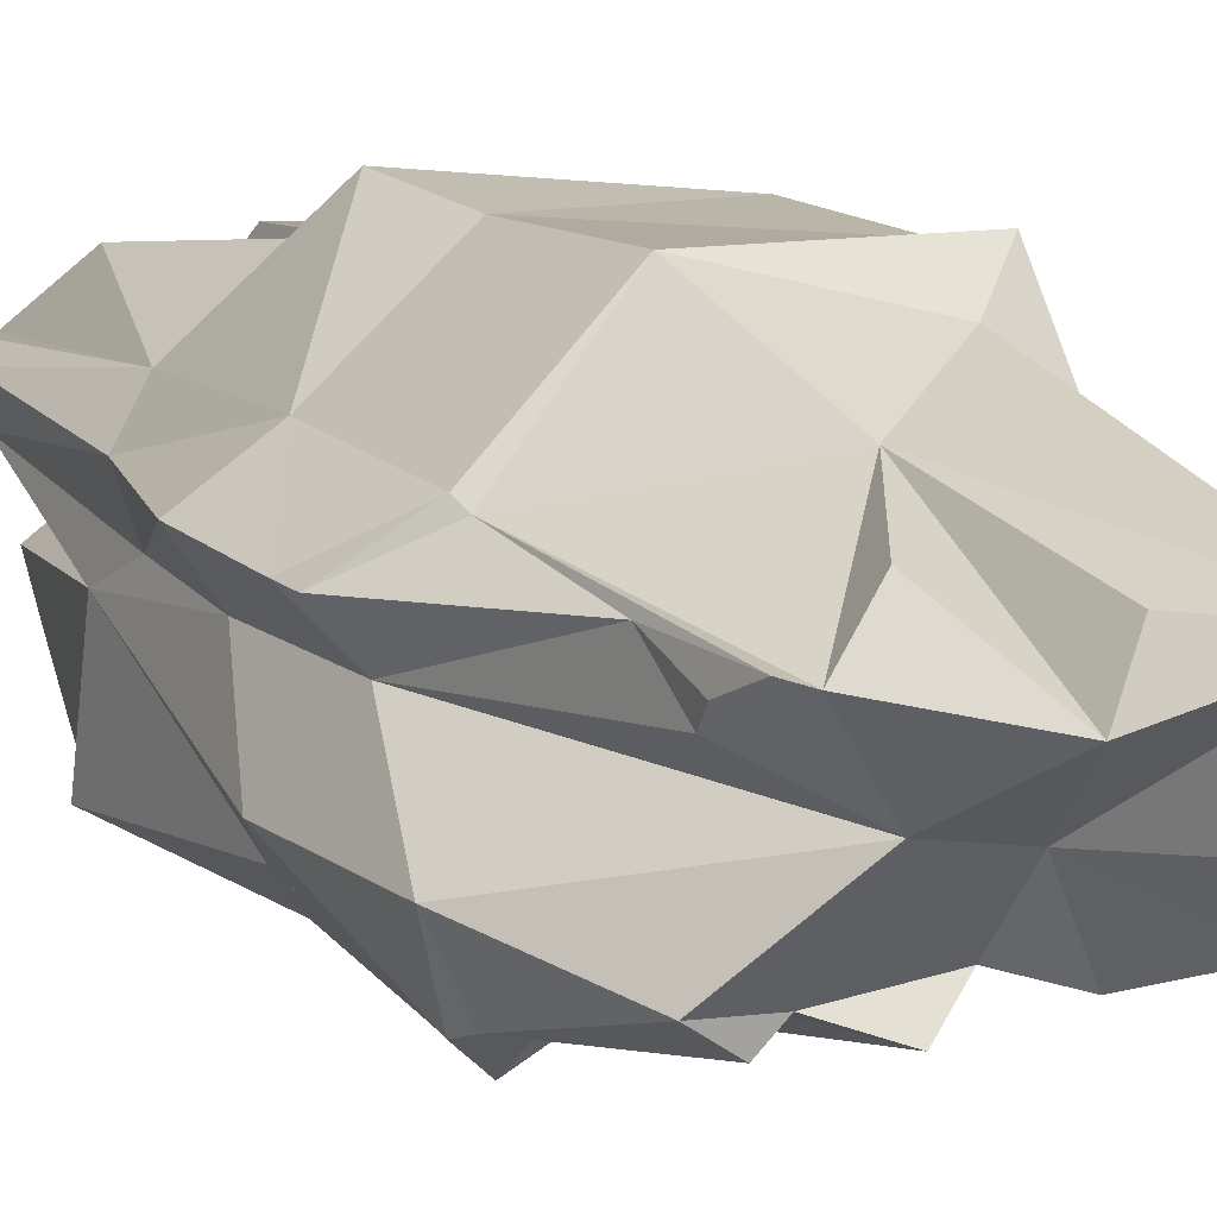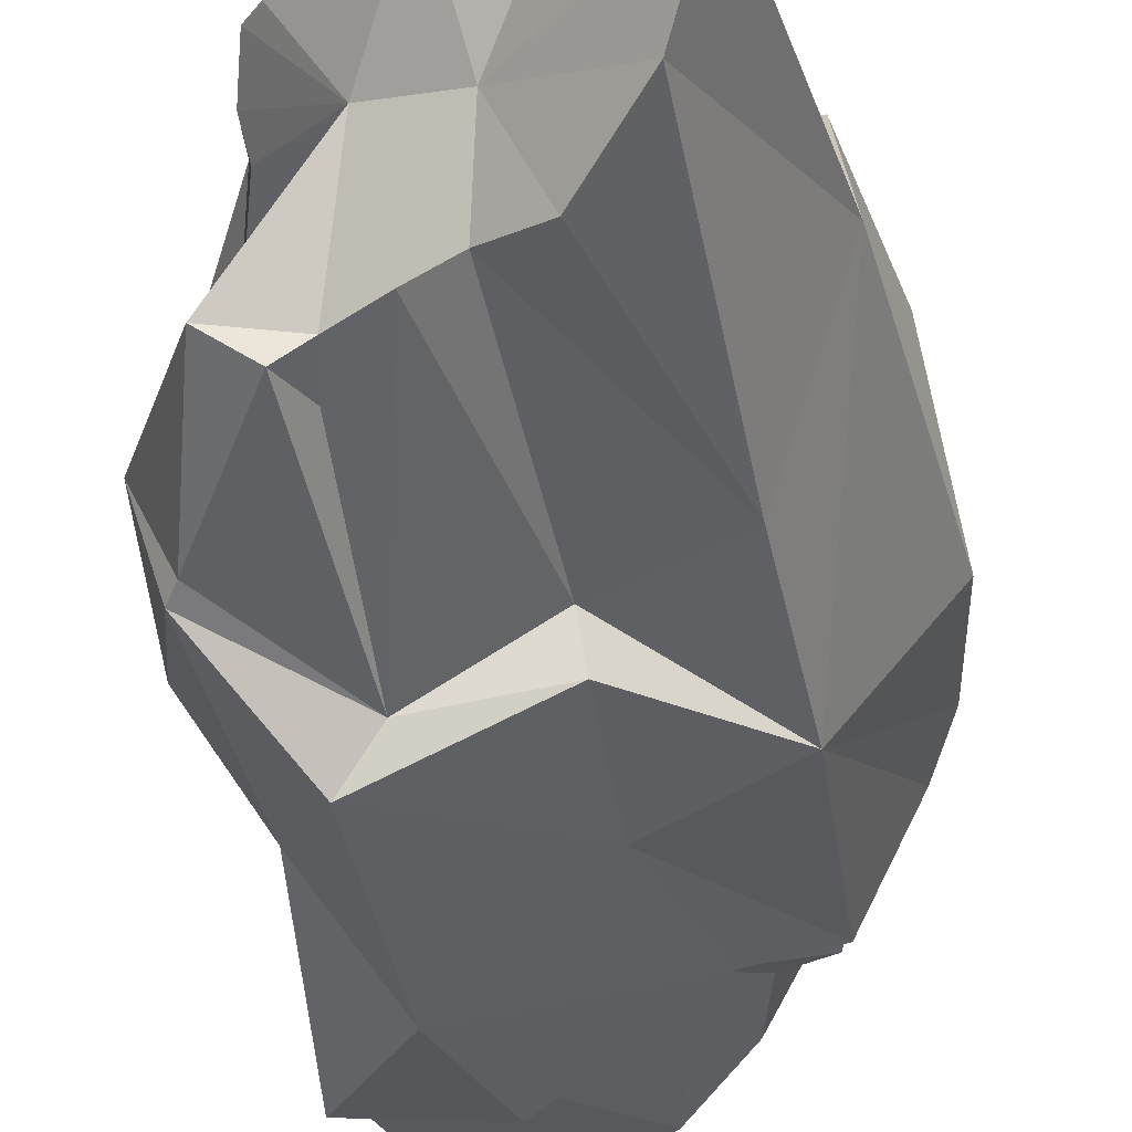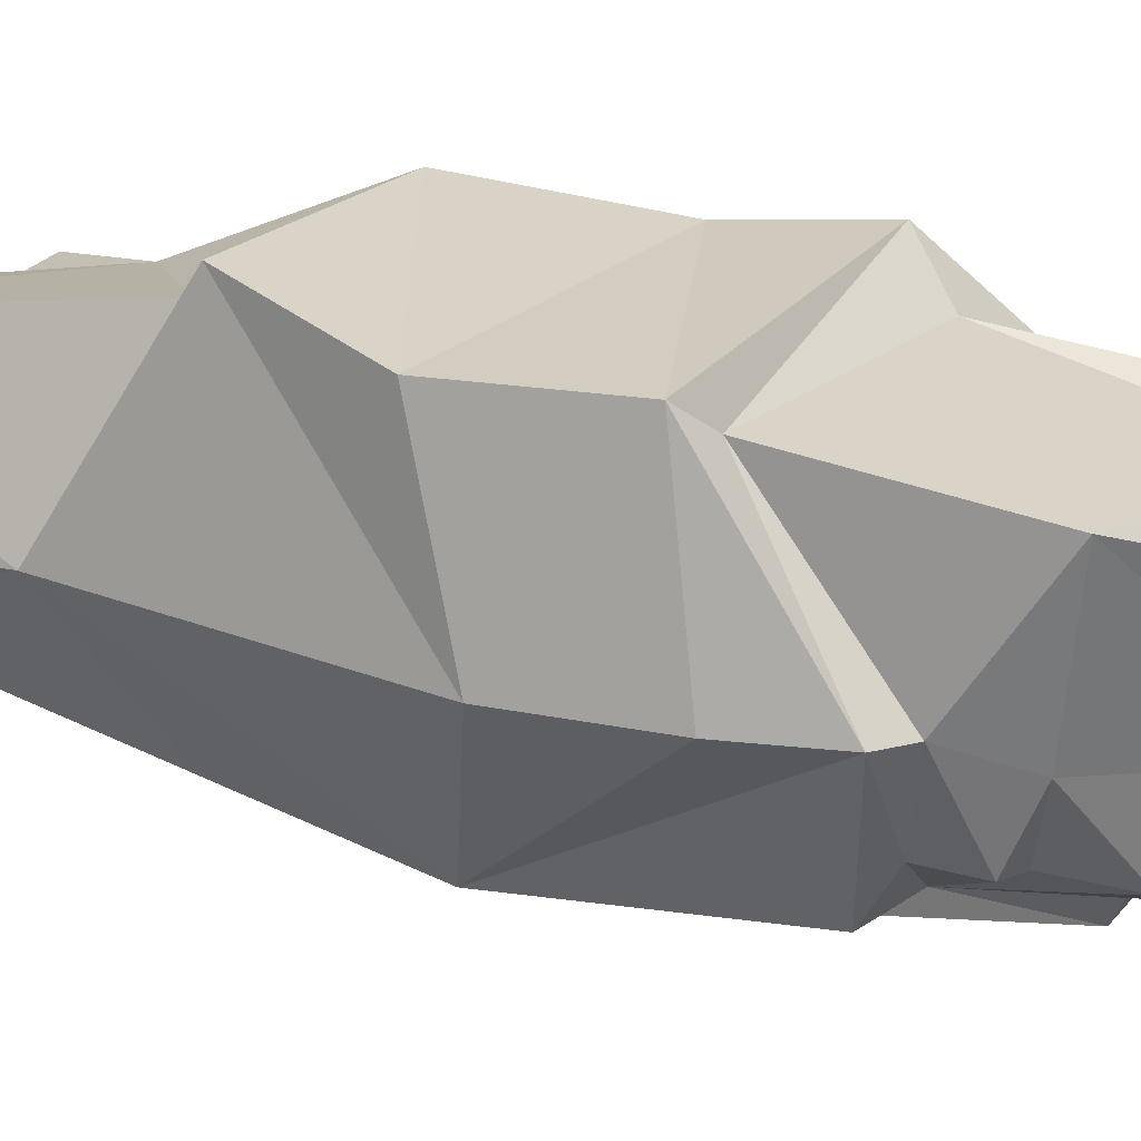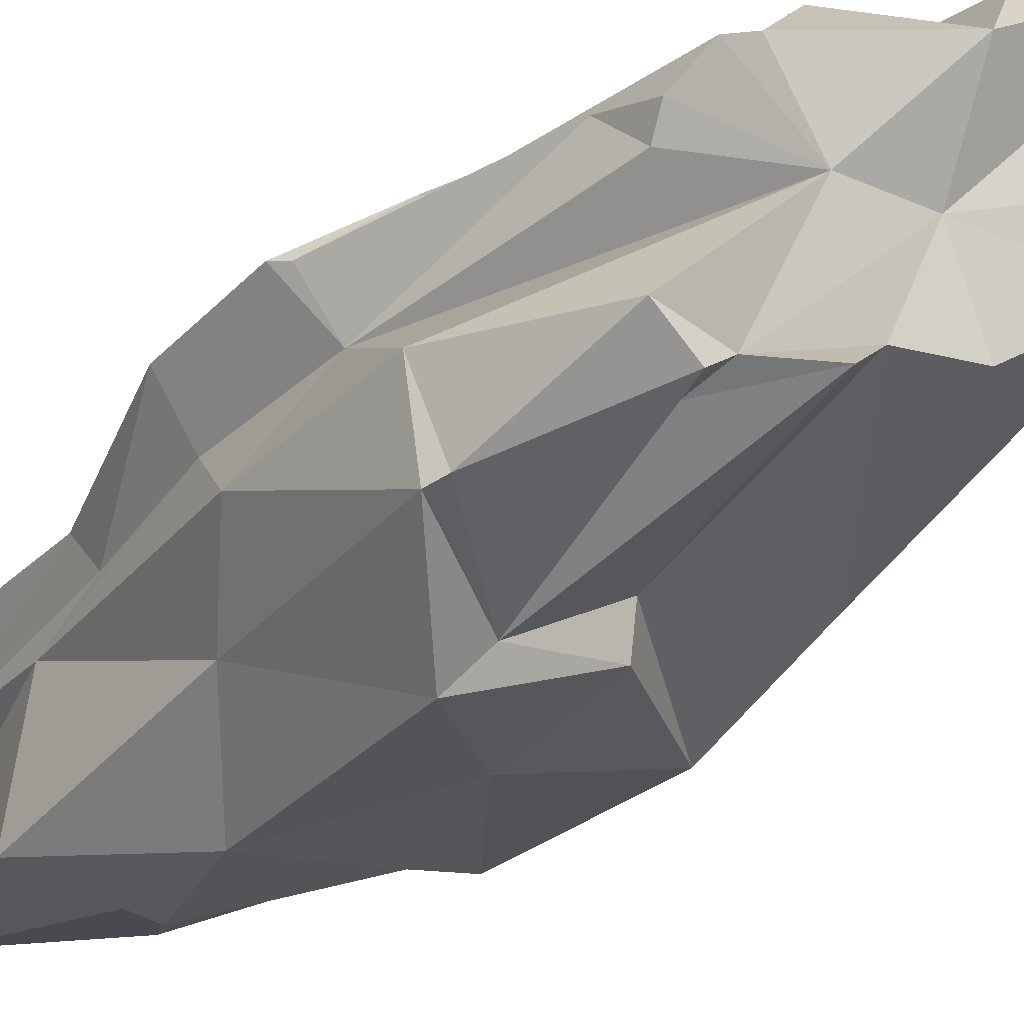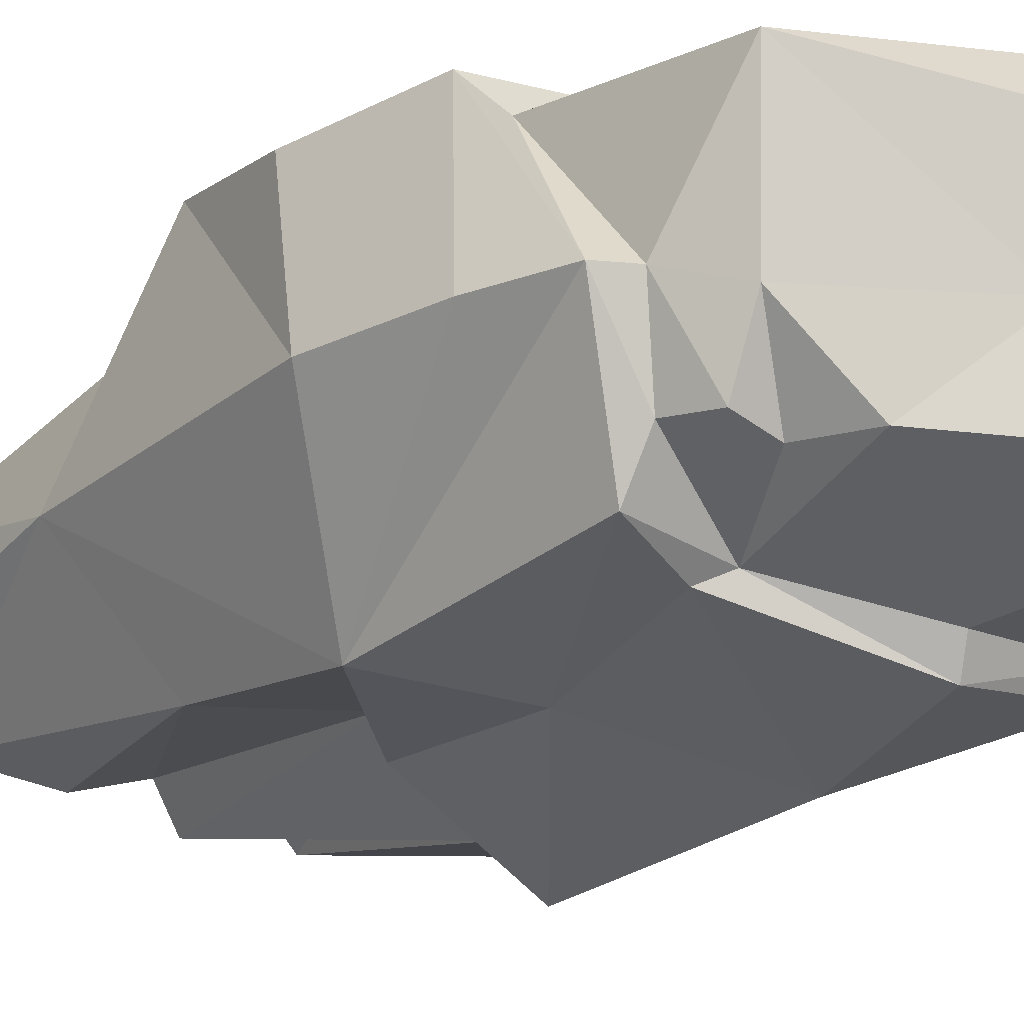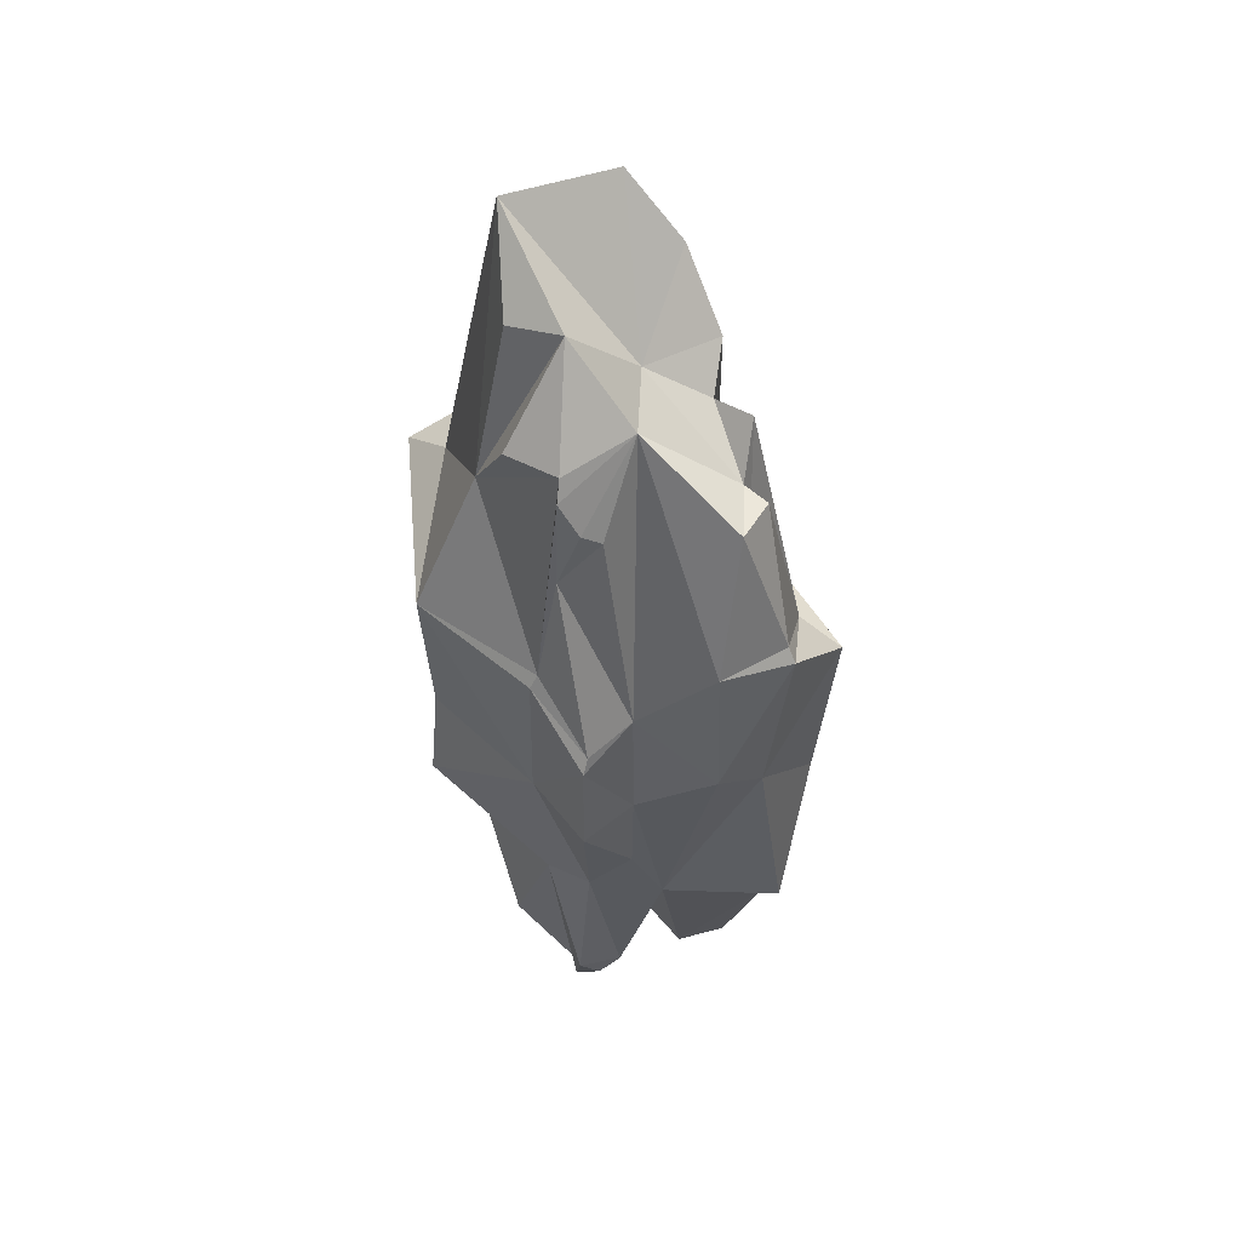
<metadata>
{"format":"obj","ext":"obj","renderer":"f3d","projection":"perspective","resolution":1024,"background":"white","views":[{"elev":14.3,"azim":152.4,"up":"+Z"},{"elev":-38.1,"azim":-172.4,"up":"+Z"},{"elev":21.5,"azim":-61.3,"up":"+Z"},{"elev":-33.1,"azim":146.0,"up":"+Z"},{"elev":-21.7,"azim":-41.9,"up":"+Z"},{"elev":56.9,"azim":84.6,"up":"+Y"}]}
</metadata>
<code>
v -55.53 10.73 -52.84
v 67.79 -11.67 -51.81
v -42.91 198.1 -26.71
v 56.93 149.3 -37.9
v -42.71 228.9 41.44
v 50.04 147.3 20.75
v -81.08 8.472 72.74
v 90.53 -11.67 25.21
v 40.46 171.2 27.18
v 40.96 147.2 -49.34
v 41.87 -49.49 -78.6
v 61.08 -11.67 44
v 23.48 165.6 46.67
v -0.4854 158.5 -33.47
v -10.32 -11.67 -58.64
v 15.82 -11.67 82.37
v -9.561 48.84 -57.44
v 44.44 48.84 -84.1
v 73.15 86.09 -58.7
v 89.16 41.3 24.47
v 60.44 62.88 42.8
v 13.24 57.55 85.31
v -66.35 64.51 84.37
v -90.53 -11.67 8.446
v -56.75 224.9 -5.087
v -4.305 175.3 -6.733
v 22.18 170 -2.719
v 70.35 47.41 3.068
v 75.55 -11.67 3.187
v 48.13 139.5 12.31
v 82.31 92.2 -28.18
v 87.51 22.23 -29.55
v 31.9 54.95 -67.85
v -7.436 54.95 -41.97
v -74.9 109.8 8.995
v -48.75 78.69 68.93
v -0.4139 121.3 57.32
v 58.66 68.99 39.44
v 85.33 47.41 22.41
v 69.33 92.2 -56.29
v 12.81 163.3 -46.6
v 33.87 128.2 -44.24
v 31.08 146.1 -41.25
v 3.418 204.8 21.51
v -7.638 199.9 42.57
v -49.94 79.42 -43.95
v -19.92 170.7 -38.72
v 52.67 122.9 30.28
v 46.43 163.4 28.69
v -50.68 -113 -25.1
v 27.19 -193.2 -4.288
v -58.26 -133.2 56.83
v 66.58 -193.8 17.86
v 54.8 -202.6 28.43
v 69.33 -115.5 -56.29
v 40.01 -169.2 54.37
v -4.763 -169.3 -37.79
v -27.89 -77.43 -50.78
v 26.19 -108.2 -69.45
v 74.37 -109.4 -63.66
v 58.66 -92.34 39.44
v 23.48 -56.18 86.98
v -73.71 -48.42 74.63
v -51.07 -124.3 0.5955
v -4.763 -169.3 -4.288
v 72.72 -98.86 -10.58
v 63.2 -187.8 7.697
v 70.35 -70.75 3.068
v 22.84 -114.3 -58.3
v -19.22 -84.33 -46.01
v -74.9 -94.23 8.995
v -60.79 -54.8 64.48
v 18.71 -70.54 68.93
v 72.18 -85.93 22.13
v 46.96 -198.9 -44.56
v 7.777 -194 29.7
v 0.09747 -167.5 56.53
v 73.9 -169.6 27.57
v 62.73 -201.5 28.81
v -55.07 -83.37 -41.59
v -54.78 -94.66 -23.12
v -63.81 -101.9 8.747
v 54.79 -190.7 -22.01
v -84.13 -61.4 8.671
v -28.53 -139.6 -31.44
v -34.26 -113.8 -29.14
f 40 19 33
f 33 19 18
f 20 39 21
f 21 39 38
f 39 20 28
f 23 36 35
f 9 27 44
f 44 27 26
f 18 17 33
f 33 17 34
f 21 38 22
f 38 37 22
f 5 44 26
f 1 34 17
f 23 22 36
f 36 22 37
f 1 17 15
f 11 15 18
f 18 15 17
f 19 2 18
f 18 2 11
f 28 20 29
f 29 20 8
f 8 20 12
f 12 20 21
f 16 12 22
f 22 12 21
f 23 7 22
f 22 7 16
f 7 23 24
f 1 24 35
f 41 14 43
f 43 14 26
f 31 28 32
f 32 28 29
f 10 43 4
f 4 43 27
f 19 40 31
f 2 19 32
f 32 19 31
f 14 41 34
f 34 41 33
f 46 3 47
f 36 5 35
f 35 5 25
f 36 37 5
f 5 37 45
f 38 9 37
f 37 9 13
f 48 6 49
f 27 30 28
f 4 27 31
f 31 27 28
f 40 4 31
f 4 40 10
f 10 40 33
f 42 10 33
f 43 10 42
f 43 42 41
f 41 42 33
f 27 43 26
f 37 13 44
f 37 44 45
f 23 35 24
f 25 5 26
f 5 45 44
f 13 9 44
f 1 35 46
f 25 3 35
f 3 46 35
f 1 46 34
f 34 46 14
f 46 47 14
f 25 26 3
f 3 26 47
f 26 14 47
f 6 48 30
f 30 48 28
f 48 39 28
f 49 9 38
f 30 27 6
f 6 27 49
f 9 49 27
f 39 48 38
f 48 49 38
f 69 59 55
f 55 59 60
f 61 74 12
f 12 74 8
f 74 68 8
f 8 68 29
f 63 71 72
f 72 71 82
f 54 76 51
f 51 76 65
f 69 70 59
f 59 70 58
f 61 62 73
f 52 65 76
f 1 15 80
f 80 15 58
f 73 62 72
f 72 62 63
f 59 58 11
f 11 58 15
f 59 11 60
f 60 11 2
f 16 62 12
f 12 62 61
f 62 16 63
f 63 16 7
f 1 71 84
f 75 65 57
f 66 32 29
f 66 29 68
f 83 75 55
f 60 66 55
f 32 66 2
f 2 66 60
f 70 69 57
f 57 69 75
f 77 73 52
f 52 73 72
f 73 56 61
f 61 56 54
f 78 79 53
f 51 66 67
f 83 66 51
f 75 69 55
f 51 65 75
f 73 76 56
f 73 77 76
f 63 84 71
f 67 66 68
f 64 65 52
f 52 76 77
f 56 76 54
f 80 71 1
f 50 86 64
f 68 74 67
f 53 67 78
f 67 74 78
f 79 61 54
f 79 54 53
f 54 51 53
f 51 67 53
f 74 61 78
f 78 61 79
f 58 70 80
f 80 70 81
f 82 71 81
f 81 71 80
f 50 70 86
f 64 82 50
f 50 82 81
f 72 82 52
f 52 82 64
f 51 75 83
f 55 66 83
f 84 63 24
f 24 63 7
f 1 84 24
f 85 70 57
f 64 85 65
f 65 85 57
f 81 70 50
f 86 70 85
f 64 86 85

</code>
